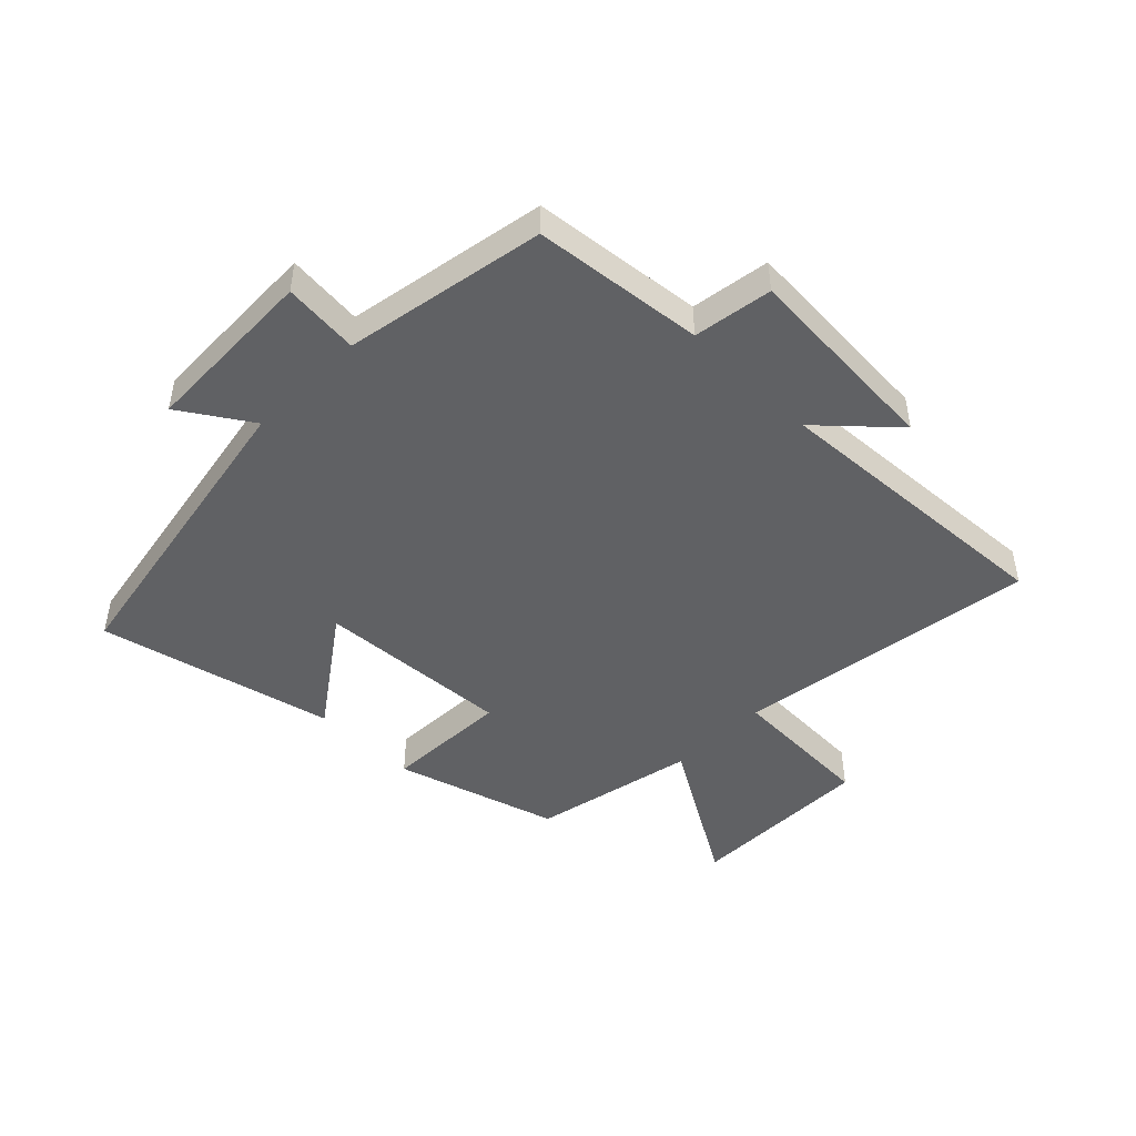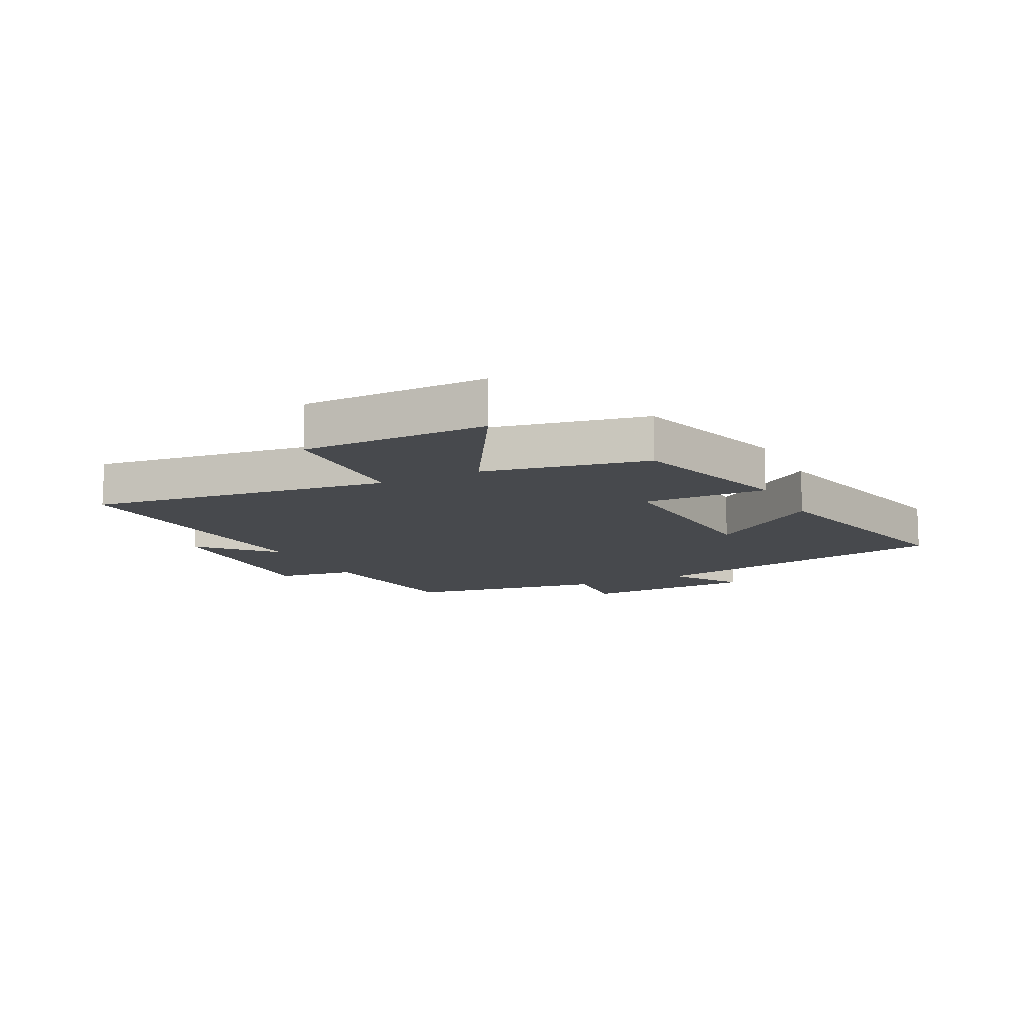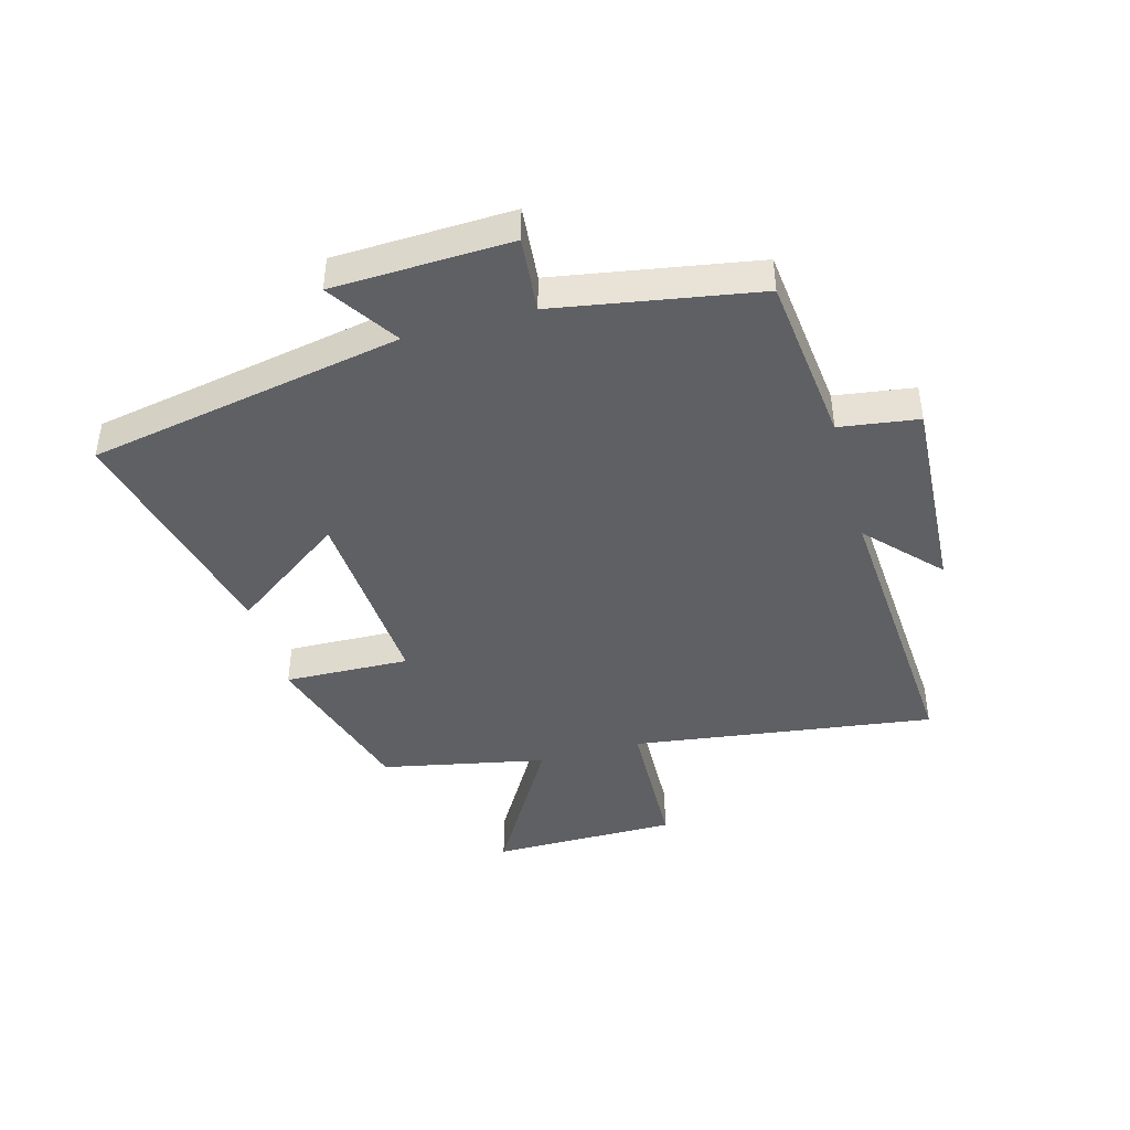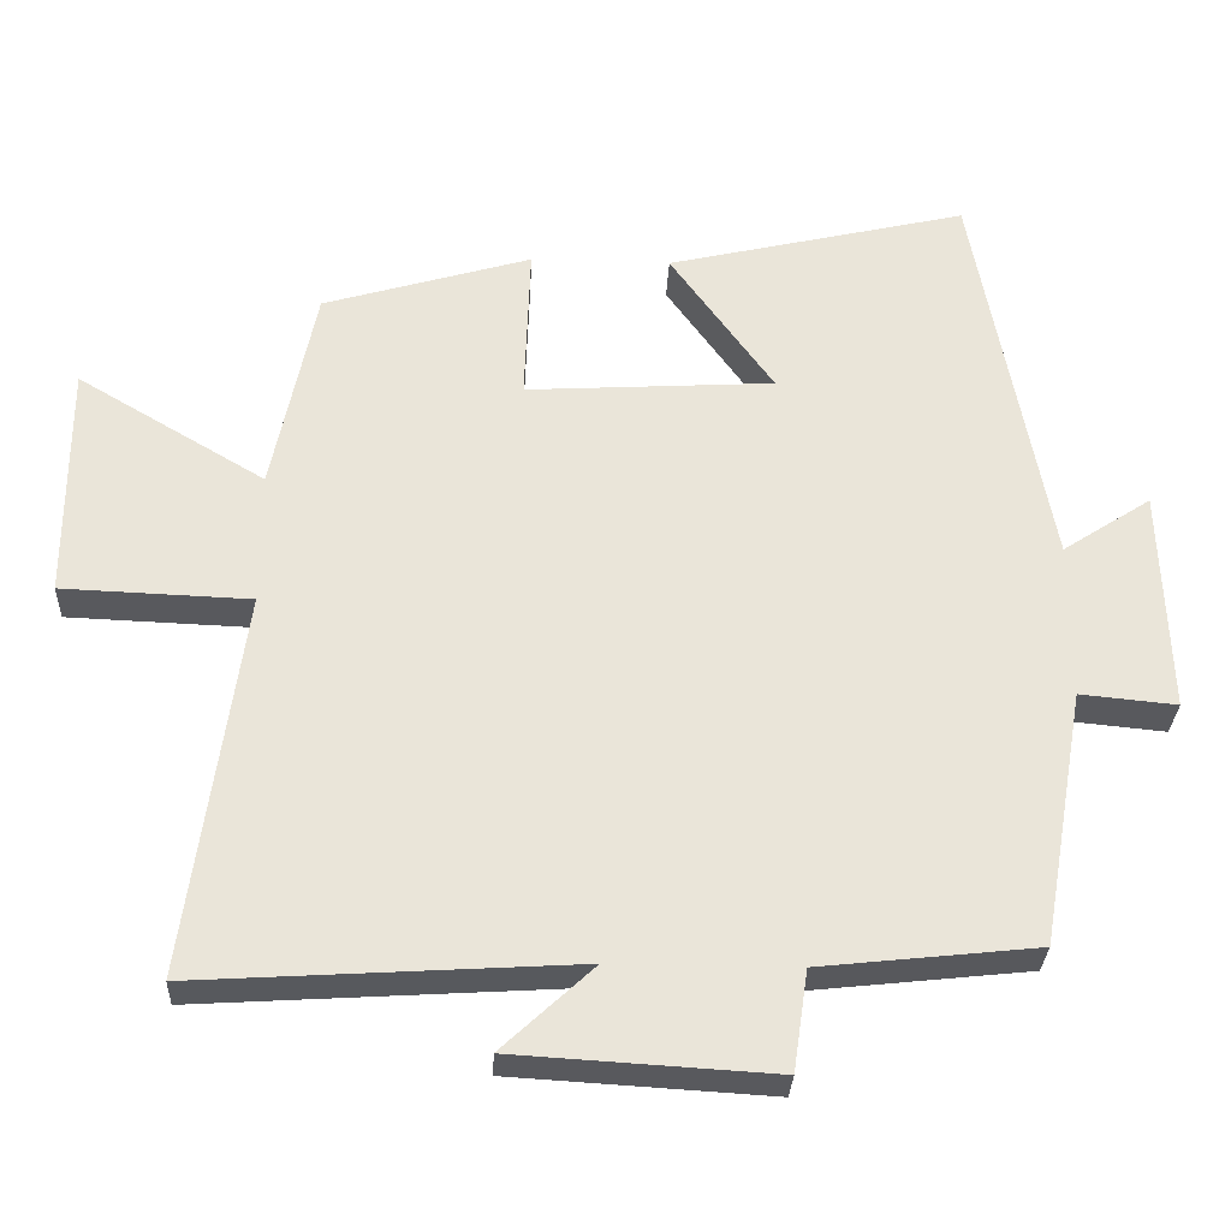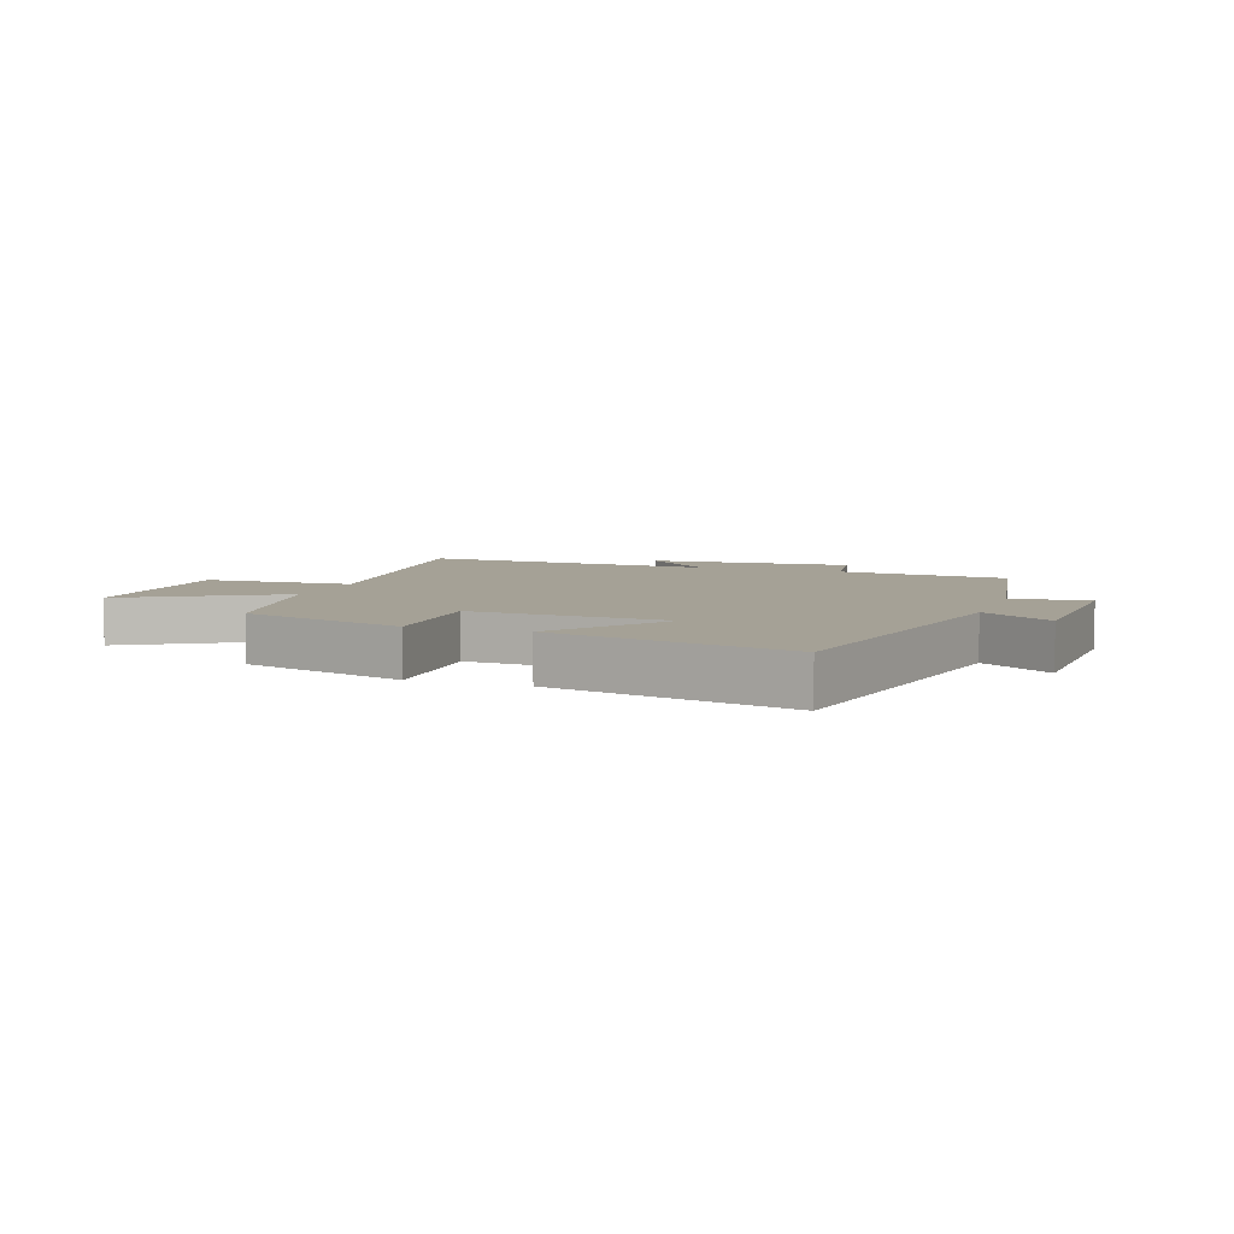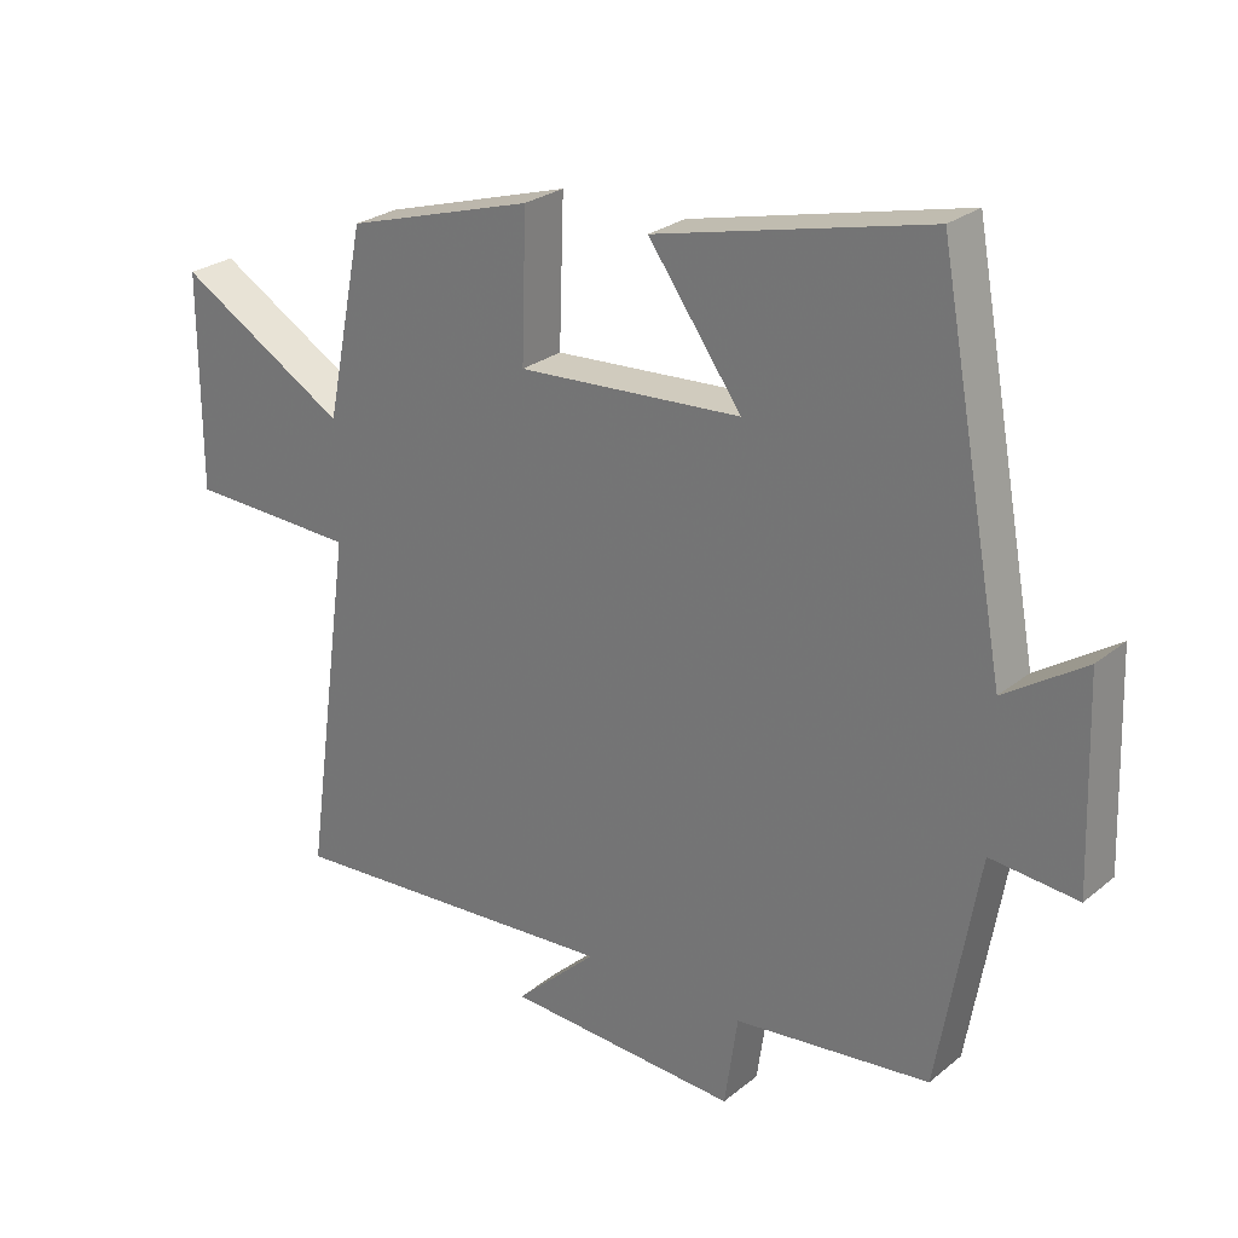
<metadata>
{"format":"obj","ext":"obj","renderer":"f3d","projection":"perspective","resolution":1024,"background":"white","views":[{"elev":-46.8,"azim":135.2,"up":"+Y"},{"elev":-12.0,"azim":-63.1,"up":"+Y"},{"elev":-43.1,"azim":105.6,"up":"+Y"},{"elev":-30.1,"azim":-2.6,"up":"+Z"},{"elev":6.0,"azim":19.4,"up":"+Y"},{"elev":26.1,"azim":38.5,"up":"+Z"}]}
</metadata>
<code>
v -0.444 0.07 0.419
v -0.172 0.07 0.5
v -0.179 0.07 0.292
v 0.145 0.07 0.312
v 0.01 0.07 0.5
v 0.403 0.07 0.593
v 0.5 0.07 0.071
v 0.616 0.07 0.147
v 0.626 0.07 -0.147
v 0.5 0.07 -0.135
v 0.442 0.07 -0.469
v 0.159 0.07 -0.5
v 0.14 0.07 -0.631
v -0.198 0.07 -0.611
v -0.079 0.07 -0.5
v -0.57 0.07 -0.531
v -0.5 0.07 -0.028
v -0.745 0.07 -0.019
v -0.745 0.07 0.291
v -0.5 0.07 0.146
v -0.444 0 0.419
v -0.172 0 0.5
v -0.179 0 0.292
v 0.145 0 0.312
v 0.01 0 0.5
v 0.403 0 0.593
v 0.5 0 0.071
v 0.616 0 0.147
v 0.626 0 -0.147
v 0.5 0 -0.135
v 0.442 0 -0.469
v 0.159 0 -0.5
v 0.14 0 -0.631
v -0.198 0 -0.611
v -0.079 0 -0.5
v -0.57 0 -0.531
v -0.5 0 -0.028
v -0.745 0 -0.019
v -0.745 0 0.291
v -0.5 0 0.146
f 17 18 19 20
f 17 20 1 2
f 15 16 17
f 12 13 14 15
f 10 11 12 15
f 10 15 17
f 7 8 9 10
f 4 5 6 7
f 3 4 7 10
f 17 2 3
f 3 10 17
f 40 39 38 37
f 22 21 40 37
f 37 36 35
f 35 34 33 32
f 35 32 31 30
f 37 35 30
f 30 29 28 27
f 27 26 25 24
f 30 27 24 23
f 23 22 37
f 37 30 23
f 1 21 22 2
f 2 22 23 3
f 3 23 24 4
f 4 24 25 5
f 5 25 26 6
f 6 26 27 7
f 7 27 28 8
f 8 28 29 9
f 9 29 30 10
f 10 30 31 11
f 11 31 32 12
f 12 32 33 13
f 13 33 34 14
f 14 34 35 15
f 15 35 36 16
f 16 36 37 17
f 17 37 38 18
f 18 38 39 19
f 19 39 40 20
f 20 40 21 1

</code>
